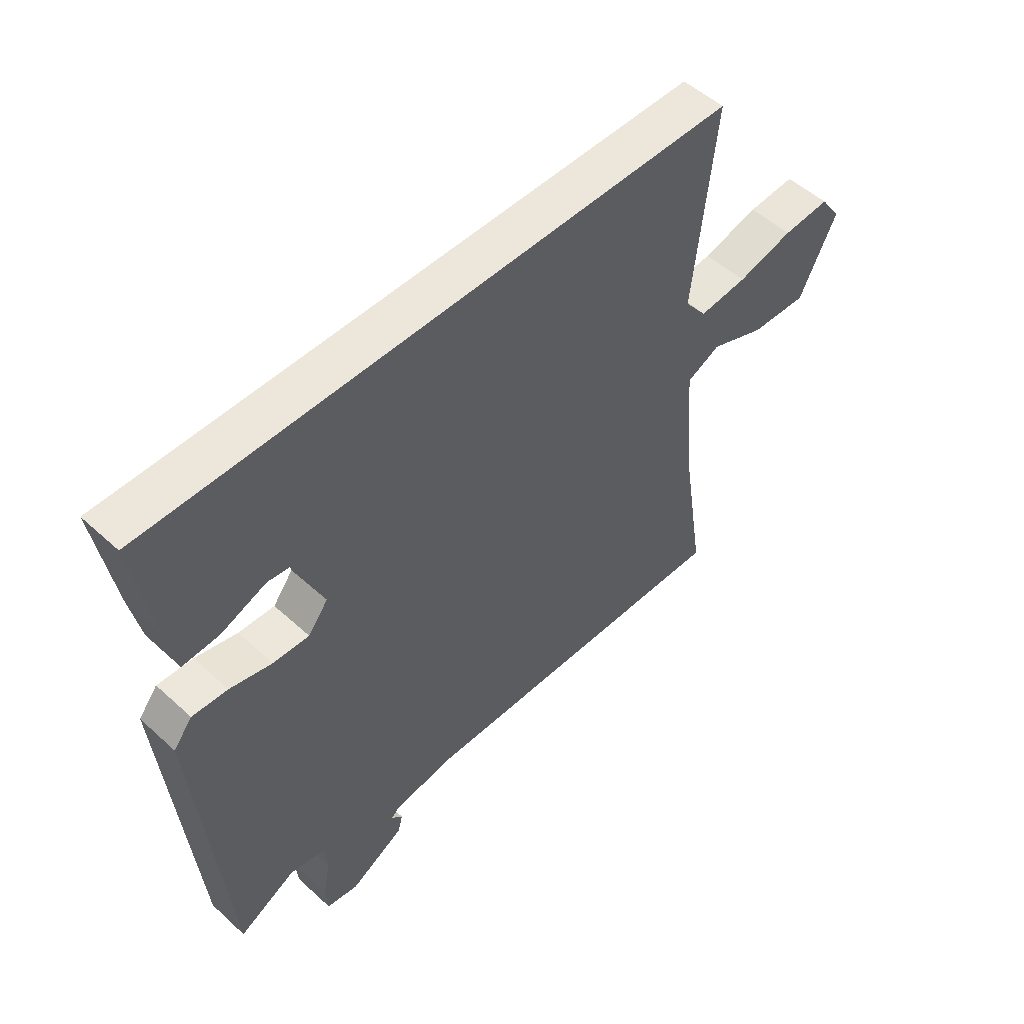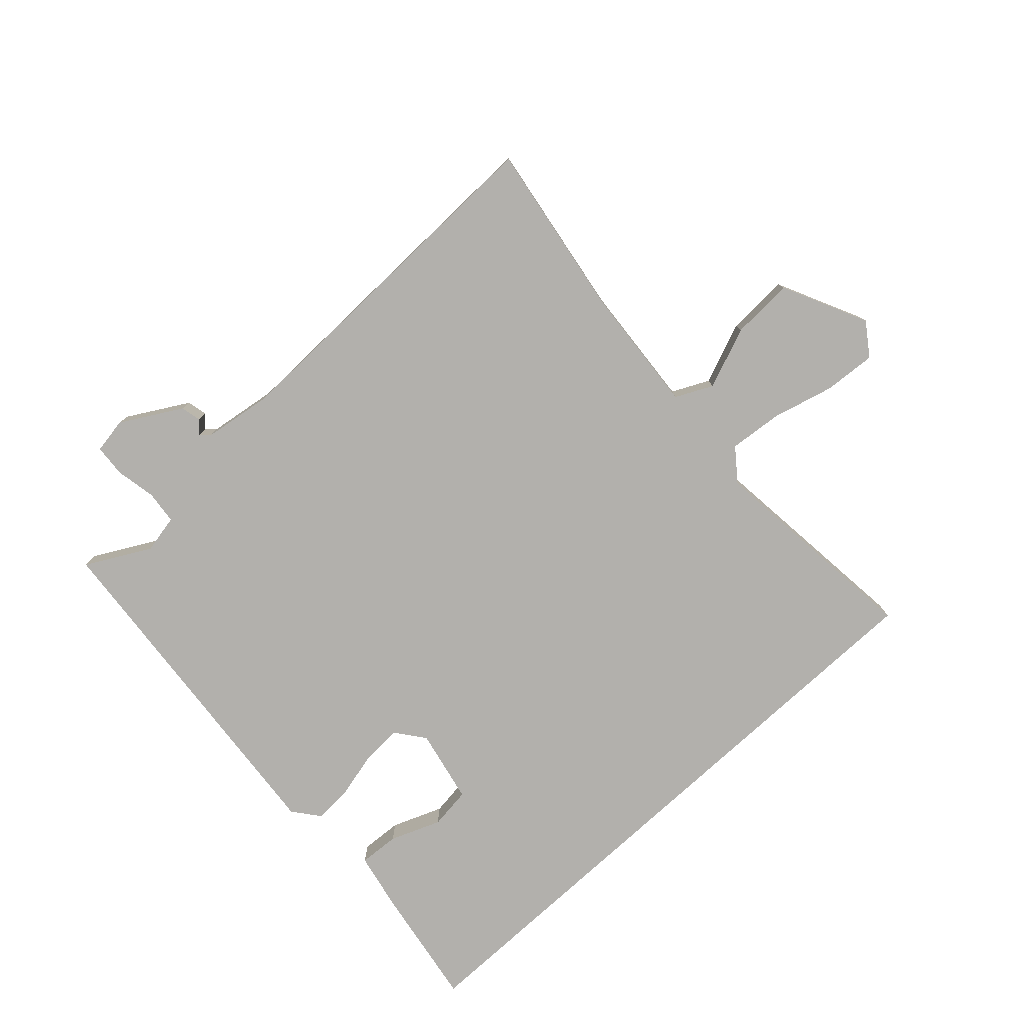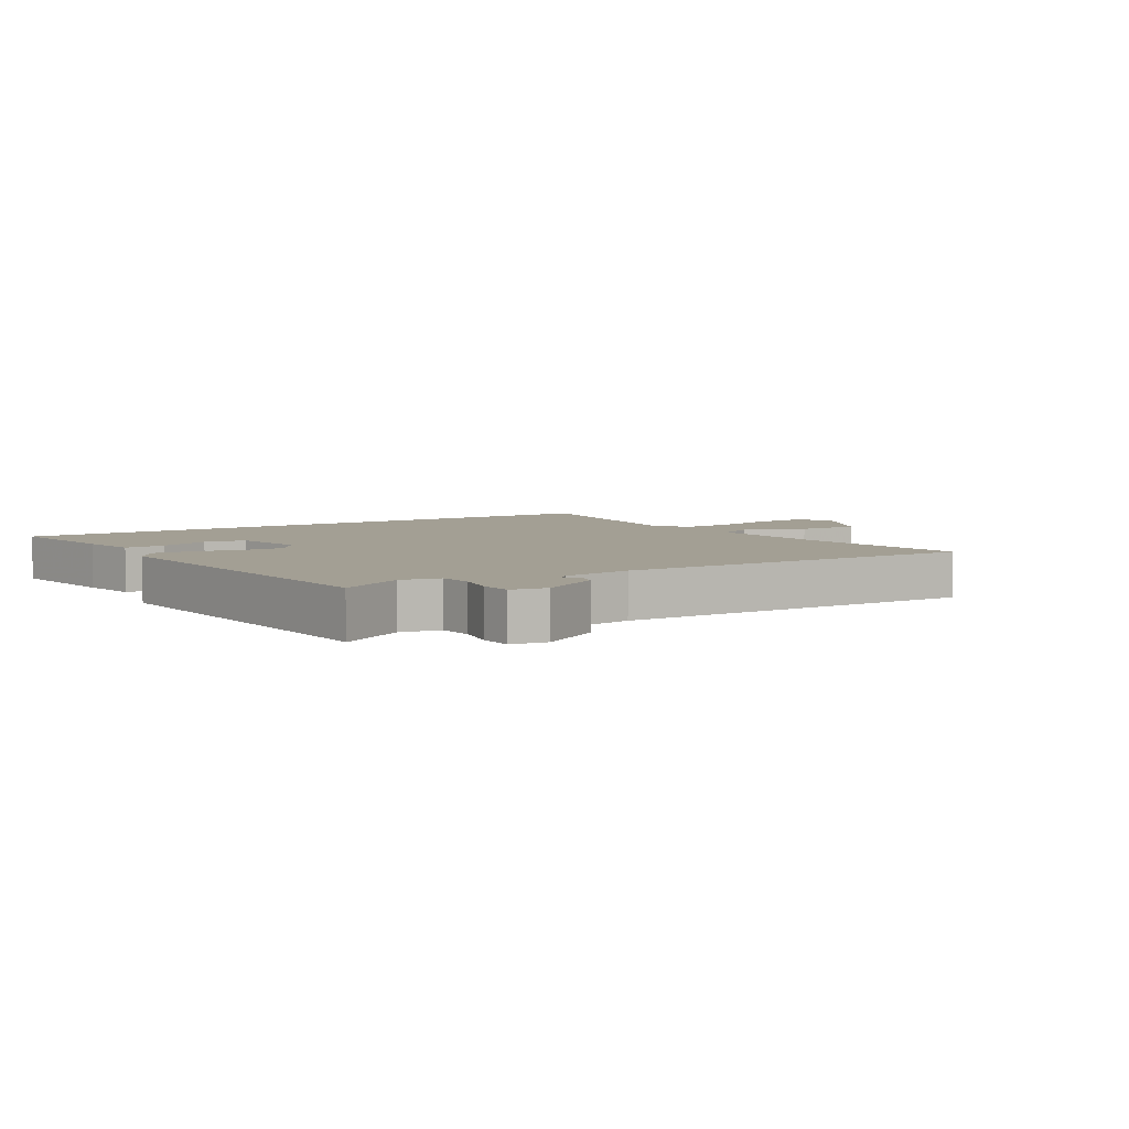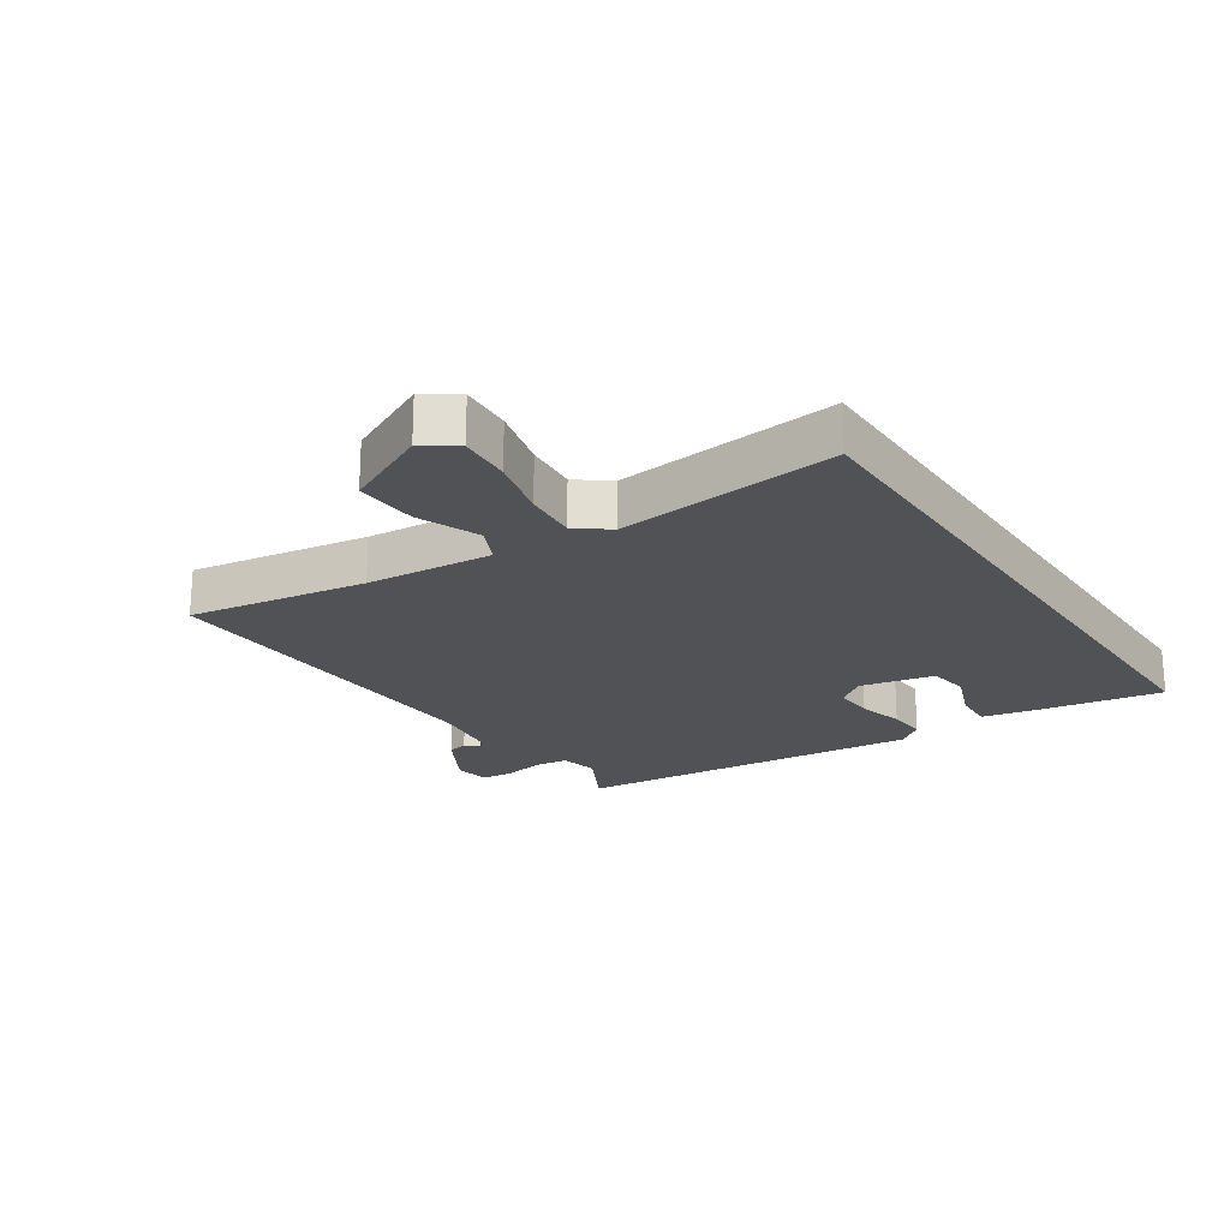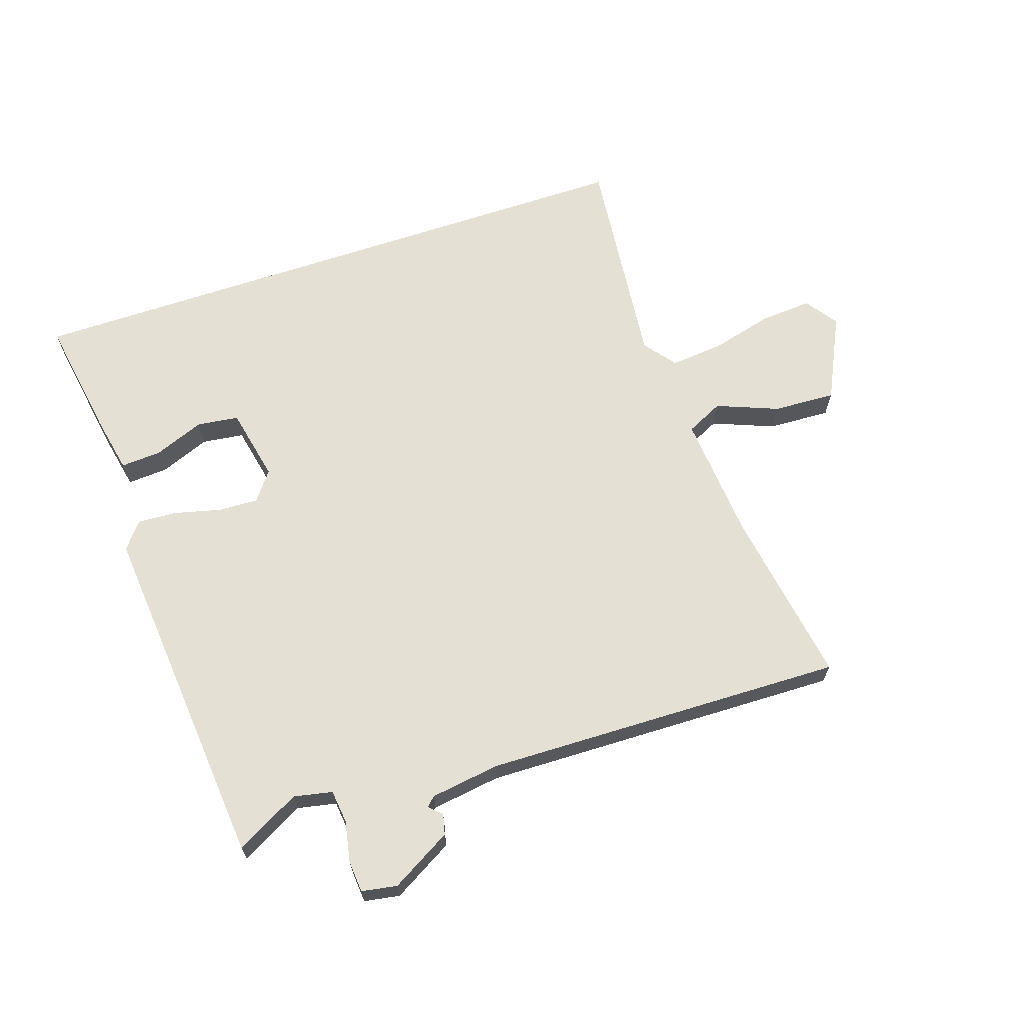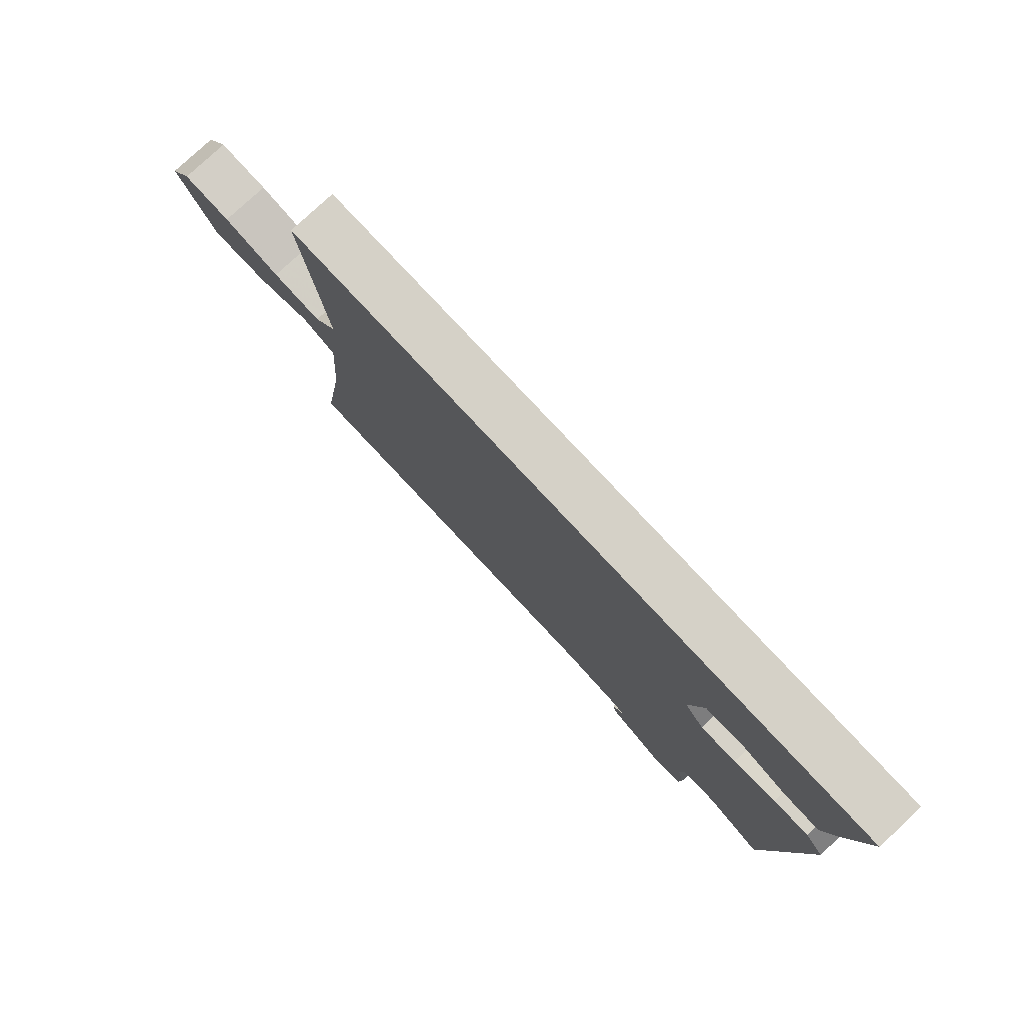
<metadata>
{"format":"obj","ext":"obj","renderer":"f3d","projection":"perspective","resolution":1024,"background":"white","views":[{"elev":52.1,"azim":134.5,"up":"+Z"},{"elev":-78.7,"azim":-137.5,"up":"+Y"},{"elev":5.3,"azim":147.6,"up":"+Y"},{"elev":-21.3,"azim":-56.3,"up":"+Y"},{"elev":65.8,"azim":161.4,"up":"+Y"},{"elev":78.9,"azim":47.0,"up":"+Z"}]}
</metadata>
<code>
v 0.483 0.07 -0.525
v 0.379 0.07 -0.469
v 0.316 0.07 -0.482
v 0.31 0.07 -0.536
v 0.323 0.07 -0.603
v 0.319 0.07 -0.655
v 0.261 0.07 -0.665
v 0.163 0.07 -0.609
v 0.155 0.07 -0.576
v 0.175 0.07 -0.556
v 0.16 0.07 -0.542
v 0.047 0.07 -0.526
v -0.542 0.07 -0.541
v -0.497 0.07 -0.252
v -0.481 0.07 -0.046
v -0.541 0.07 -0.017
v -0.641 0.07 -0.057
v -0.743 0.07 -0.062
v -0.81 0.07 0.076
v -0.773 0.07 0.129
v -0.688 0.07 0.123
v -0.587 0.07 0.097
v -0.5 0.07 0.089
v -0.46 0.07 0.141
v -0.499 0.07 0.5
v 0.55 0.07 0.5
v 0.518 0.07 0.302
v 0.499 0.07 0.208
v 0.433 0.07 0.212
v 0.351 0.07 0.244
v 0.283 0.07 0.235
v 0.258 0.07 0.114
v 0.294 0.07 0.067
v 0.359 0.07 0.07
v 0.435 0.07 0.089
v 0.499 0.07 0.093
v 0.533 0.07 0.05
v 0.483 0 -0.525
v 0.379 0 -0.469
v 0.316 0 -0.482
v 0.31 0 -0.536
v 0.323 0 -0.603
v 0.319 0 -0.655
v 0.261 0 -0.665
v 0.163 0 -0.609
v 0.155 0 -0.576
v 0.175 0 -0.556
v 0.16 0 -0.542
v 0.047 0 -0.526
v -0.542 0 -0.541
v -0.497 0 -0.252
v -0.481 0 -0.046
v -0.541 0 -0.017
v -0.641 0 -0.057
v -0.743 0 -0.062
v -0.81 0 0.076
v -0.773 0 0.129
v -0.688 0 0.123
v -0.587 0 0.097
v -0.5 0 0.089
v -0.46 0 0.141
v -0.499 0 0.5
v 0.55 0 0.5
v 0.518 0 0.302
v 0.499 0 0.208
v 0.433 0 0.212
v 0.351 0 0.244
v 0.283 0 0.235
v 0.258 0 0.114
v 0.294 0 0.067
v 0.359 0 0.07
v 0.435 0 0.089
v 0.499 0 0.093
v 0.533 0 0.05
f 37 1 2
f 36 37 2
f 35 36 2
f 34 35 2
f 33 34 2 3
f 32 33 3 4
f 28 29 30
f 27 28 30
f 26 27 30
f 26 30 31
f 25 26 31
f 24 25 31
f 23 24 31 32
f 20 21 22
f 19 20 22
f 18 19 22
f 17 18 22
f 16 17 22
f 15 16 22 23
f 12 13 14
f 11 12 14 15
f 8 9 10
f 7 8 10
f 6 7 10
f 5 6 10
f 4 5 10
f 4 10 11
f 15 23 32
f 11 15 32
f 4 11 32
f 39 38 74
f 39 74 73
f 39 73 72
f 39 72 71
f 40 39 71 70
f 41 40 70 69
f 67 66 65
f 67 65 64
f 67 64 63
f 68 67 63
f 68 63 62
f 68 62 61
f 69 68 61 60
f 59 58 57
f 59 57 56
f 59 56 55
f 59 55 54
f 59 54 53
f 60 59 53 52
f 51 50 49
f 52 51 49 48
f 47 46 45
f 47 45 44
f 47 44 43
f 47 43 42
f 47 42 41
f 48 47 41
f 69 60 52
f 69 52 48
f 69 48 41
f 1 38 39 2
f 2 39 40 3
f 3 40 41 4
f 4 41 42 5
f 5 42 43 6
f 6 43 44 7
f 7 44 45 8
f 8 45 46 9
f 9 46 47 10
f 10 47 48 11
f 11 48 49 12
f 12 49 50 13
f 13 50 51 14
f 14 51 52 15
f 15 52 53 16
f 16 53 54 17
f 17 54 55 18
f 18 55 56 19
f 19 56 57 20
f 20 57 58 21
f 21 58 59 22
f 22 59 60 23
f 23 60 61 24
f 24 61 62 25
f 25 62 63 26
f 26 63 64 27
f 27 64 65 28
f 28 65 66 29
f 29 66 67 30
f 30 67 68 31
f 31 68 69 32
f 32 69 70 33
f 33 70 71 34
f 34 71 72 35
f 35 72 73 36
f 36 73 74 37
f 37 74 38 1

</code>
